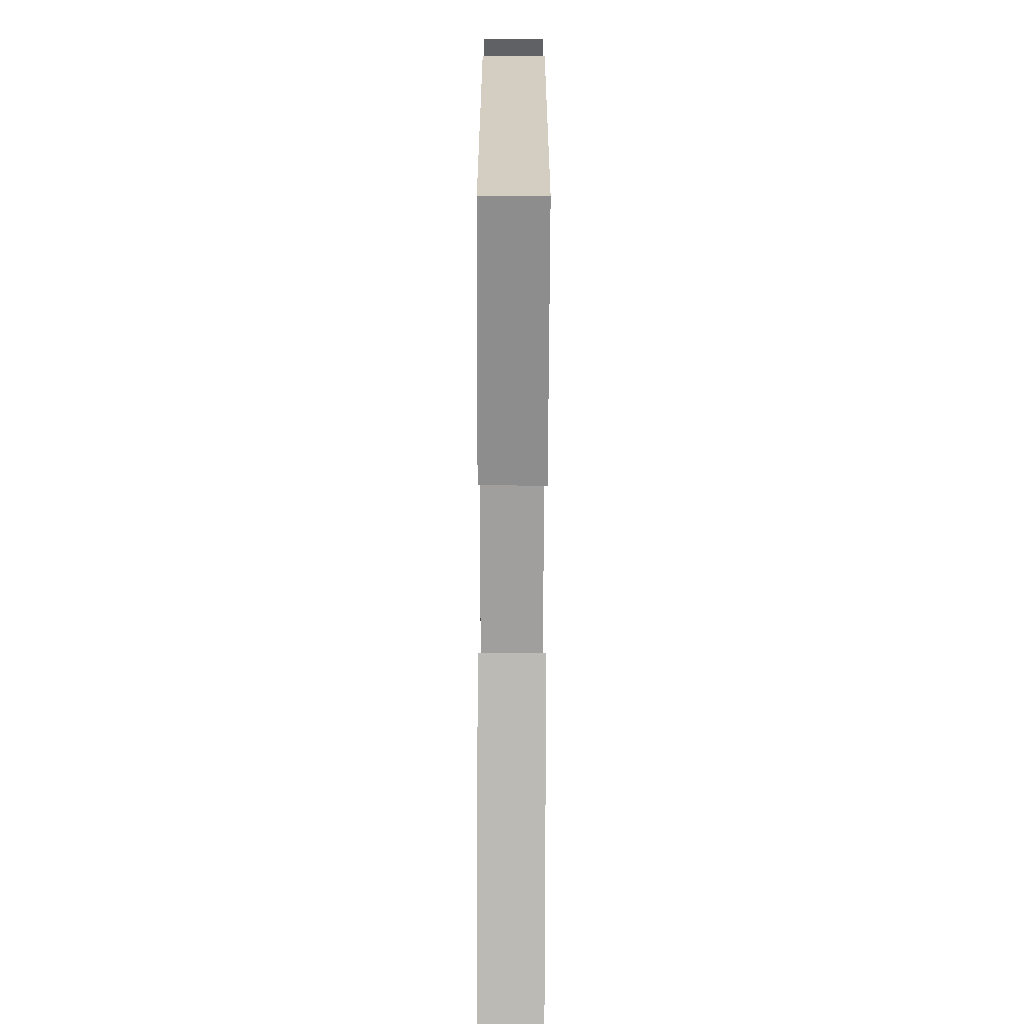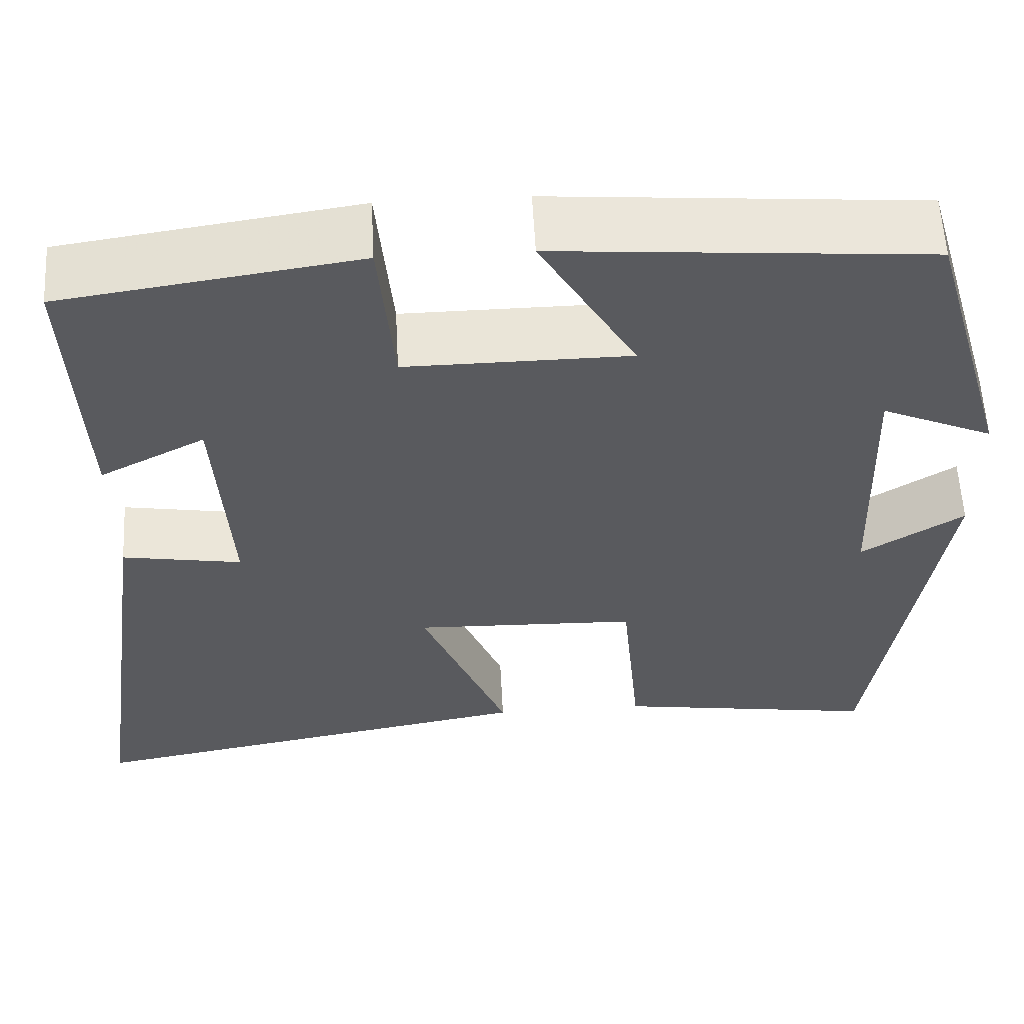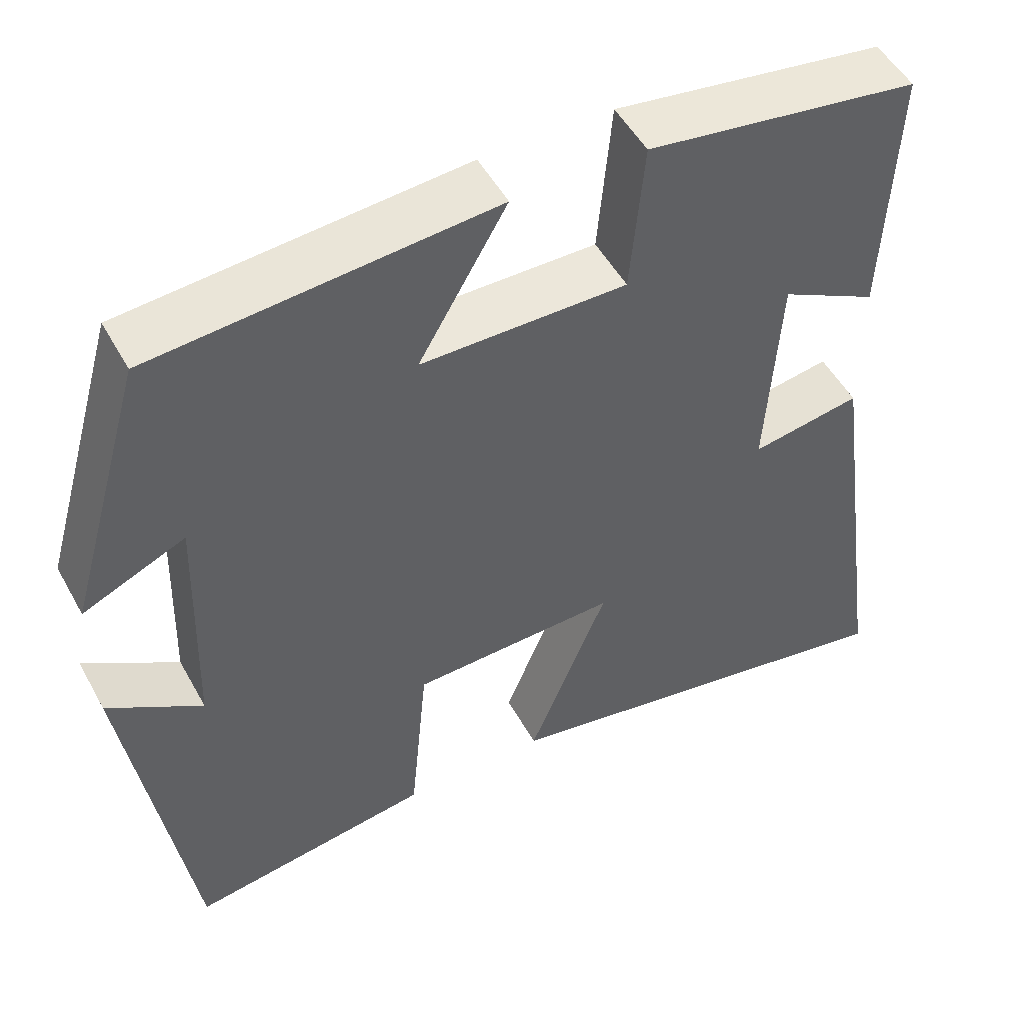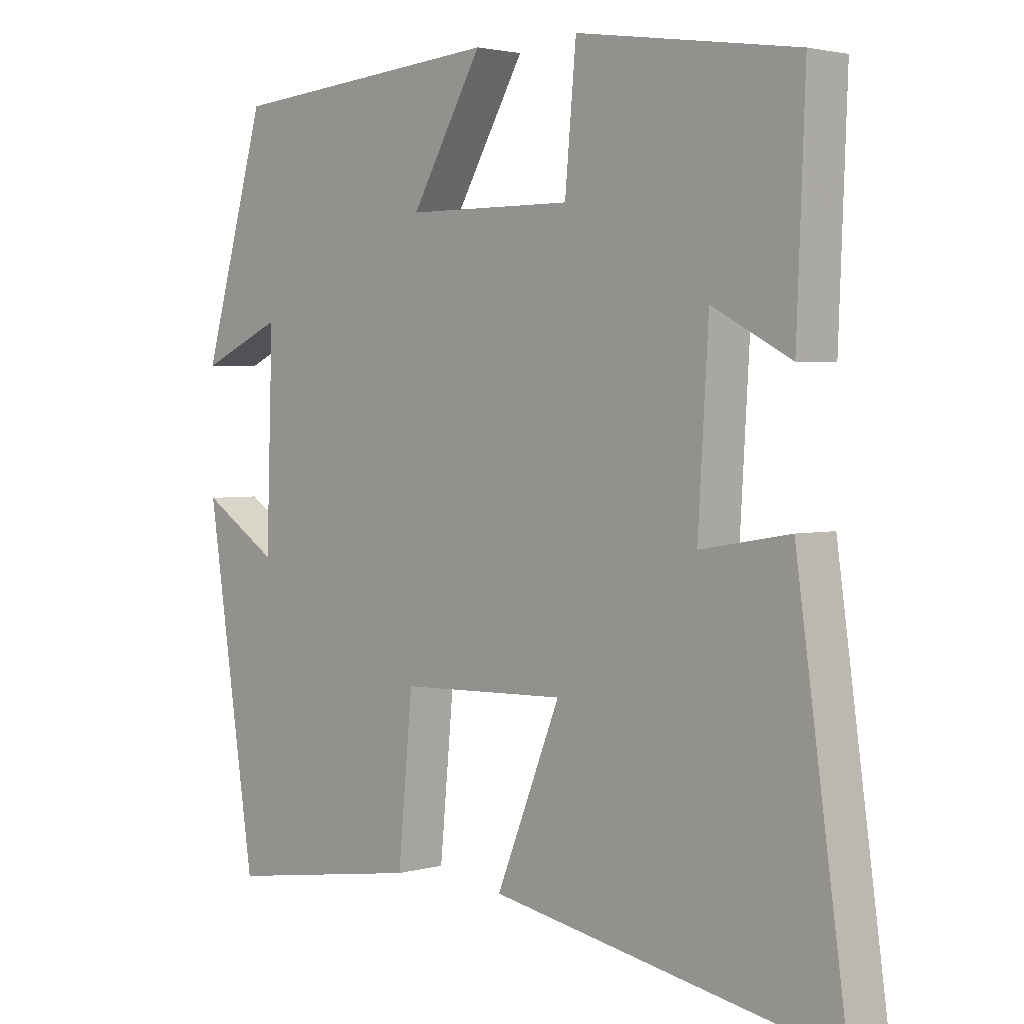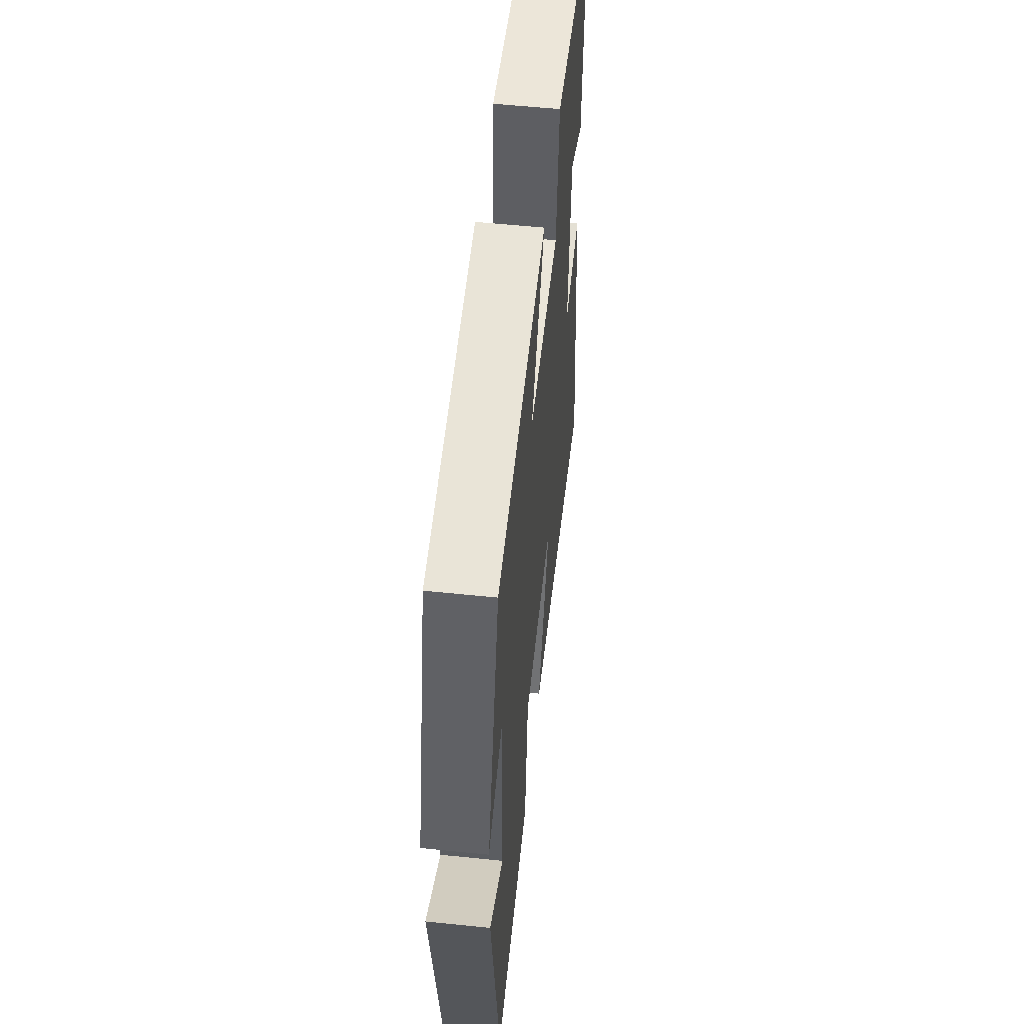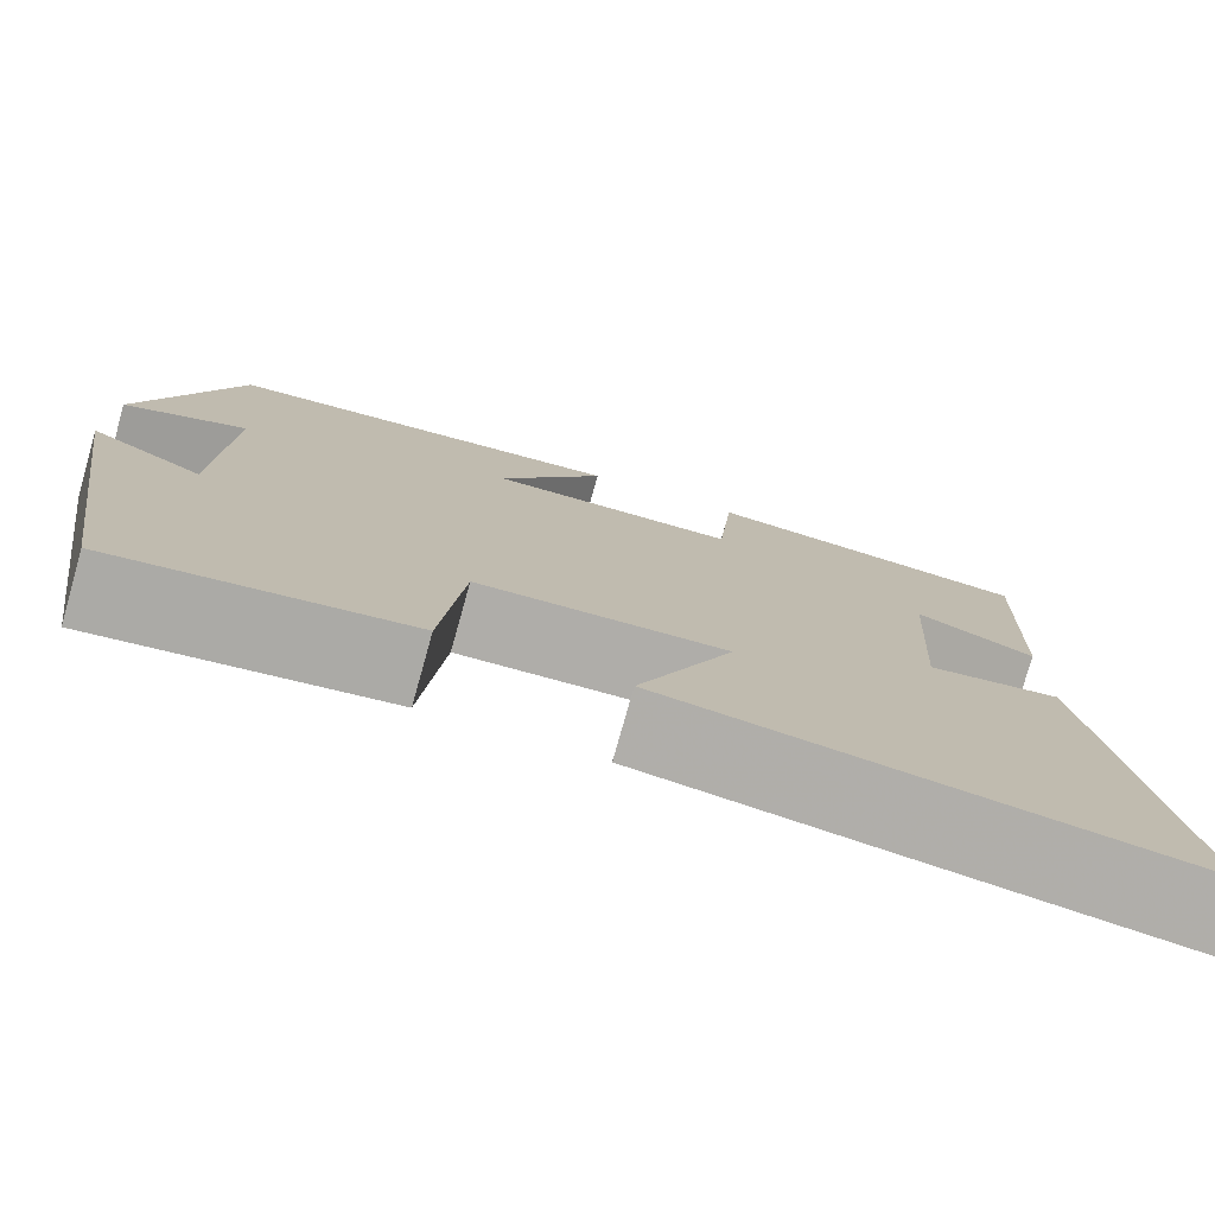
<metadata>
{"format":"obj","ext":"obj","renderer":"f3d","projection":"perspective","resolution":1024,"background":"white","views":[{"elev":-73.2,"azim":-90.2,"up":"+Z"},{"elev":58.2,"azim":177.0,"up":"+Z"},{"elev":50.9,"azim":-28.2,"up":"+Z"},{"elev":2.6,"azim":45.9,"up":"+Z"},{"elev":56.0,"azim":-83.8,"up":"+Z"},{"elev":-77.7,"azim":-15.7,"up":"+Z"}]}
</metadata>
<code>
v -0.403 0.07 0.466
v 0.016 0.07 0.5
v -0.093 0.07 0.312
v 0.161 0.07 0.31
v 0.178 0.07 0.5
v 0.513 0.07 0.45
v 0.5 0.07 0.125
v 0.38 0.07 0.188
v 0.364 0.07 -0.078
v 0.5 0.07 -0.055
v 0.576 0.07 -0.597
v 0.052 0.07 -0.5
v 0.15 0.07 -0.258
v -0.104 0.07 -0.266
v -0.126 0.07 -0.5
v -0.425 0.07 -0.545
v -0.5 0.07 -0.046
v -0.384 0.07 -0.12
v -0.374 0.07 0.186
v -0.5 0.07 0.13
v -0.403 0 0.466
v 0.016 0 0.5
v -0.093 0 0.312
v 0.161 0 0.31
v 0.178 0 0.5
v 0.513 0 0.45
v 0.5 0 0.125
v 0.38 0 0.188
v 0.364 0 -0.078
v 0.5 0 -0.055
v 0.576 0 -0.597
v 0.052 0 -0.5
v 0.15 0 -0.258
v -0.104 0 -0.266
v -0.126 0 -0.5
v -0.425 0 -0.545
v -0.5 0 -0.046
v -0.384 0 -0.12
v -0.374 0 0.186
v -0.5 0 0.13
f 19 20 1 2
f 18 19 2 3
f 15 16 17 18
f 14 15 18 3
f 13 14 3 4
f 10 11 12 13
f 9 10 13
f 8 9 13 4
f 6 7 8
f 4 5 6 8
f 22 21 40 39
f 23 22 39 38
f 38 37 36 35
f 23 38 35 34
f 24 23 34 33
f 33 32 31 30
f 33 30 29
f 24 33 29 28
f 28 27 26
f 28 26 25 24
f 1 21 22 2
f 2 22 23 3
f 3 23 24 4
f 4 24 25 5
f 5 25 26 6
f 6 26 27 7
f 7 27 28 8
f 8 28 29 9
f 9 29 30 10
f 10 30 31 11
f 11 31 32 12
f 12 32 33 13
f 13 33 34 14
f 14 34 35 15
f 15 35 36 16
f 16 36 37 17
f 17 37 38 18
f 18 38 39 19
f 19 39 40 20
f 20 40 21 1

</code>
